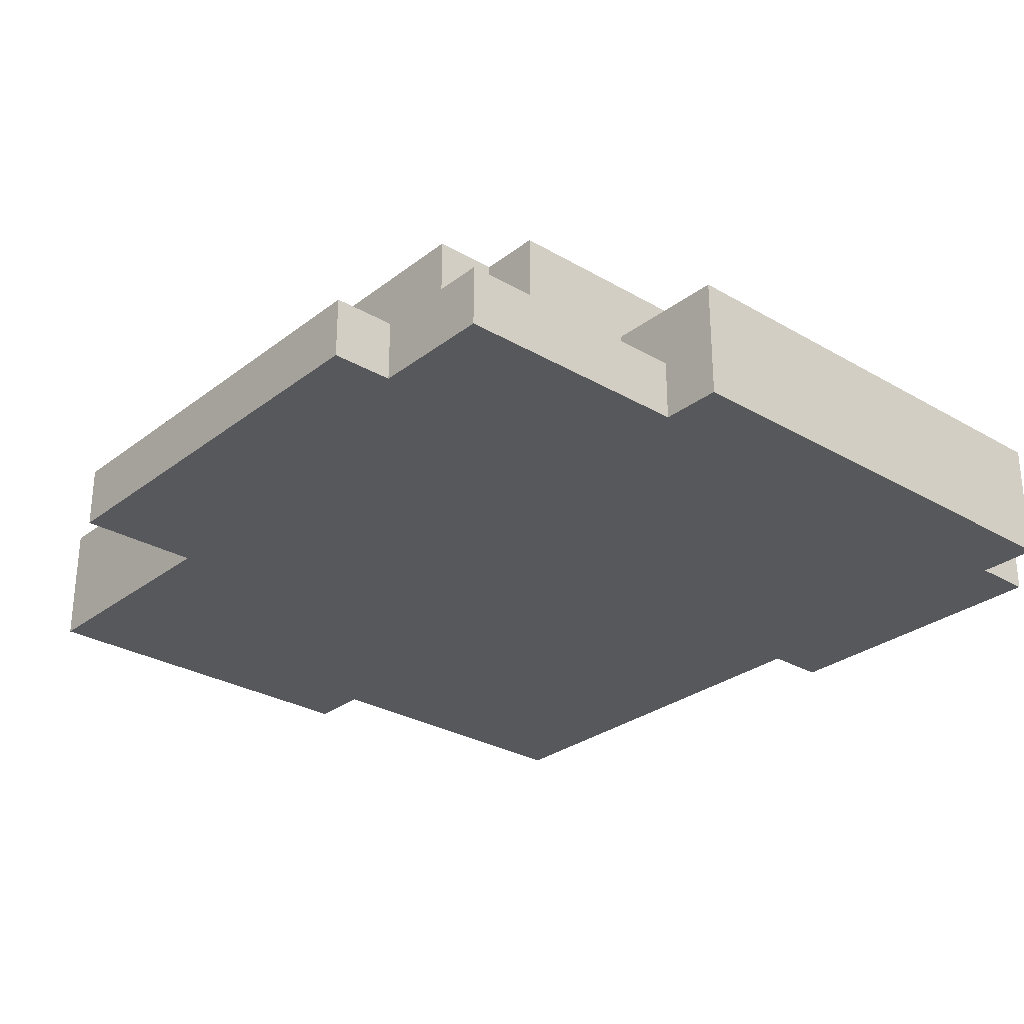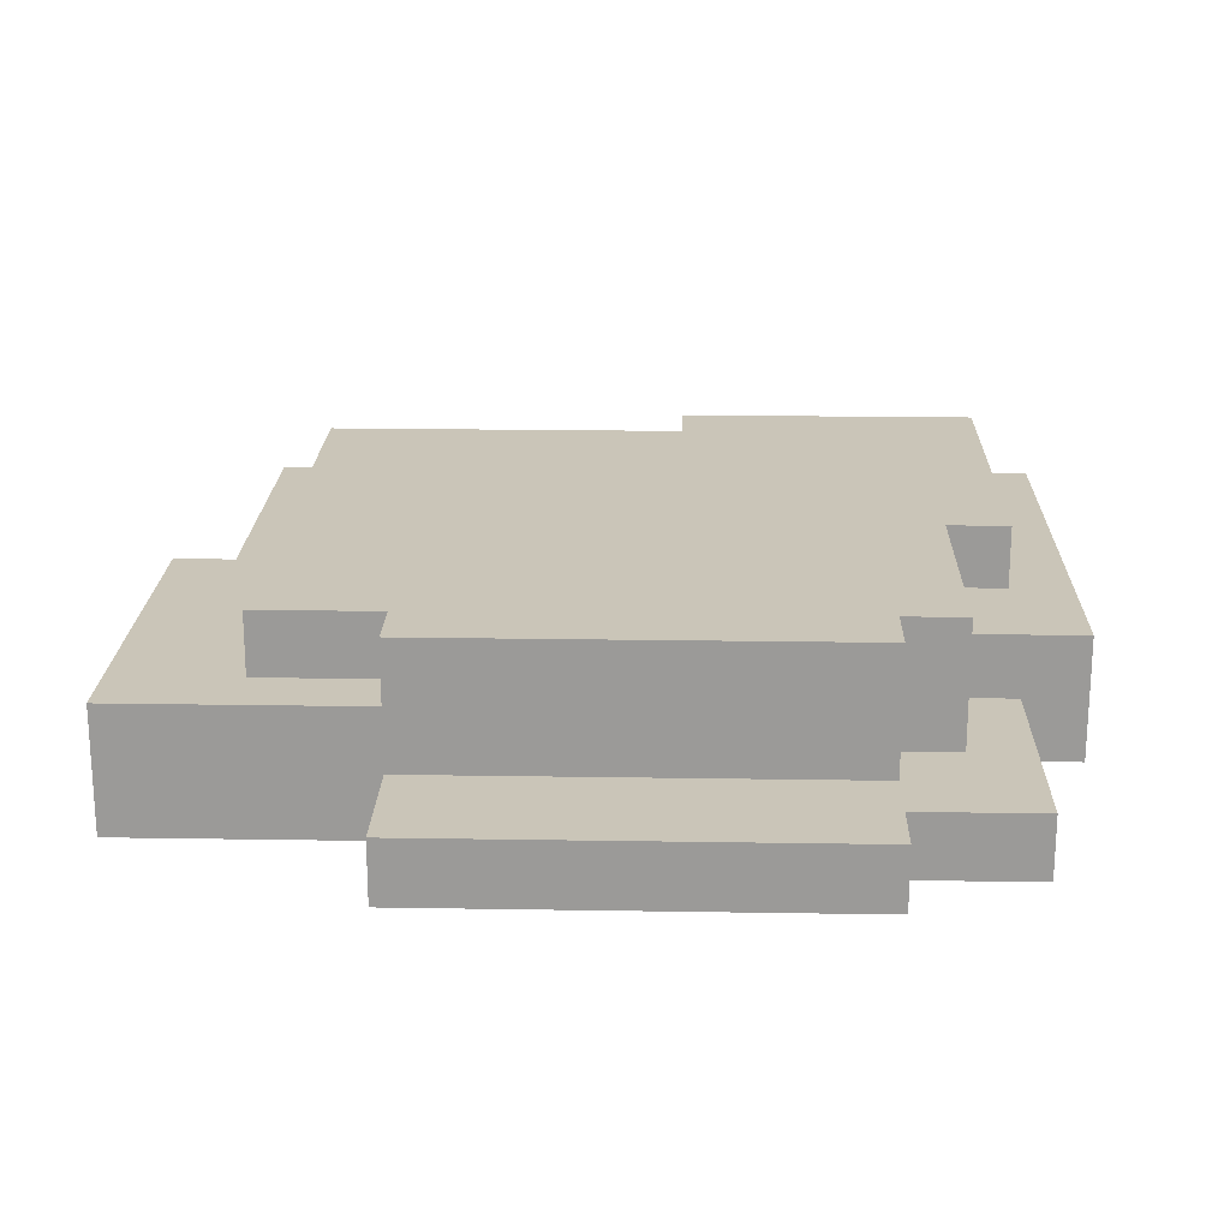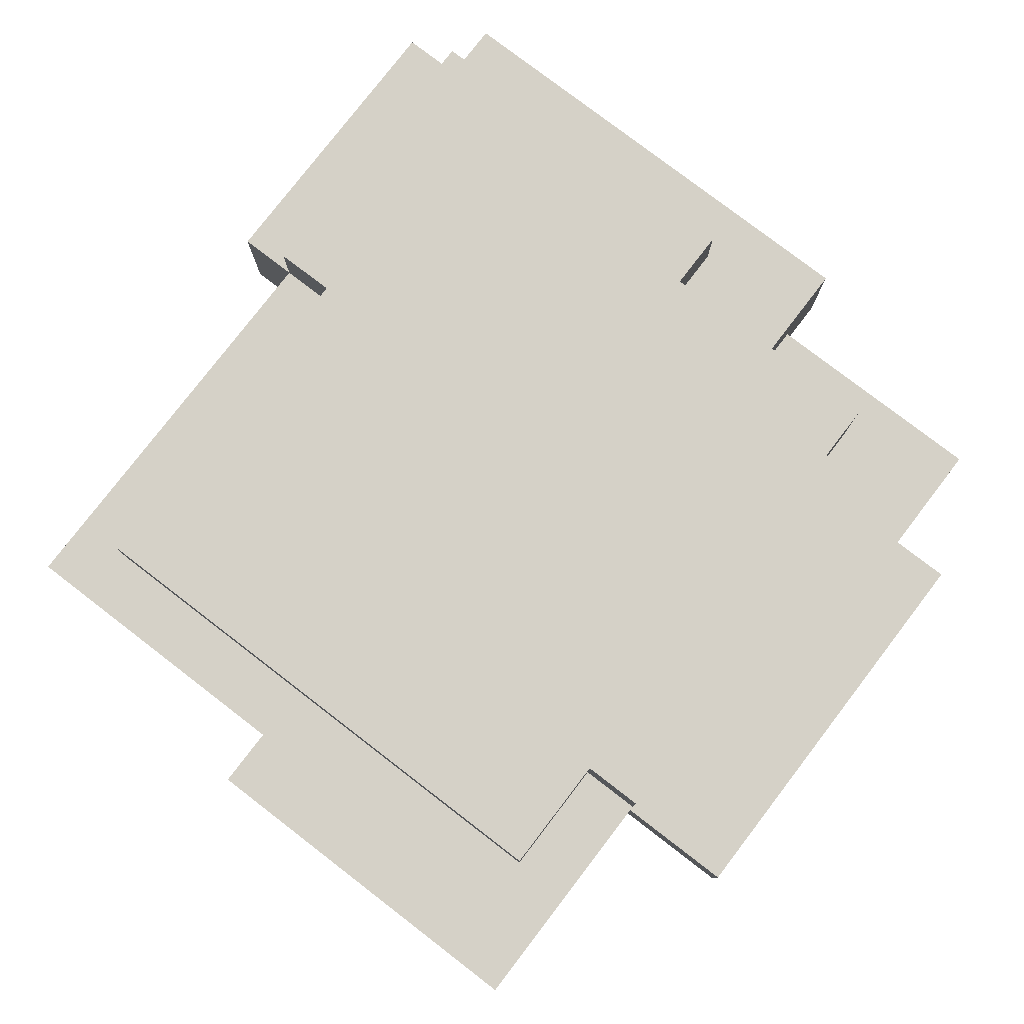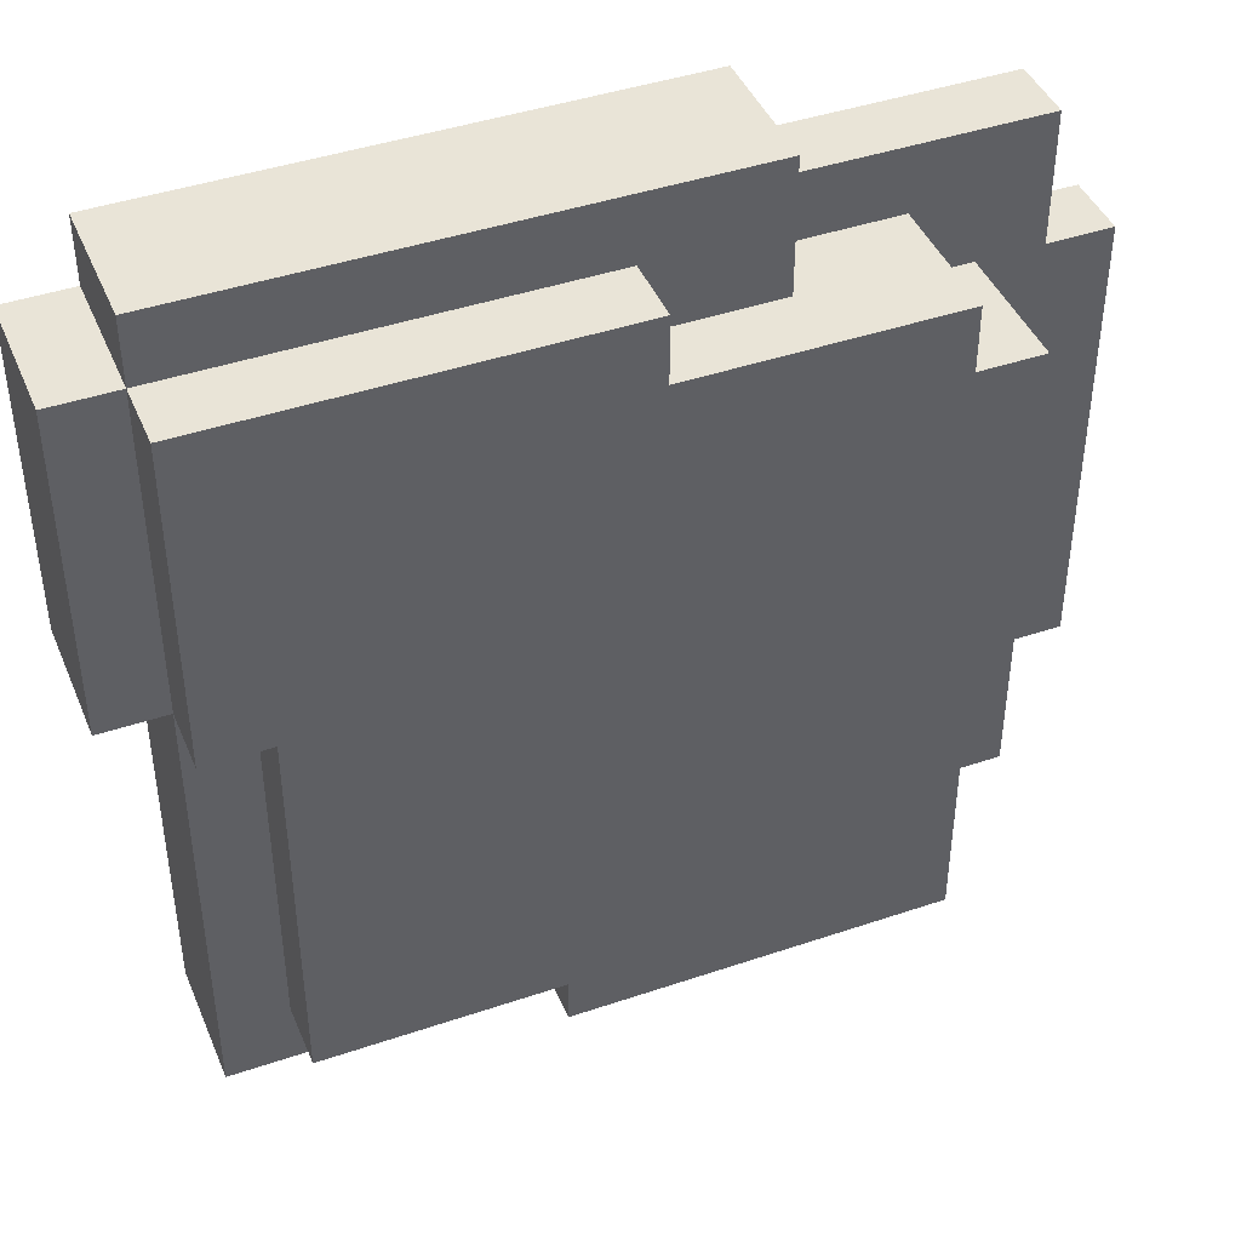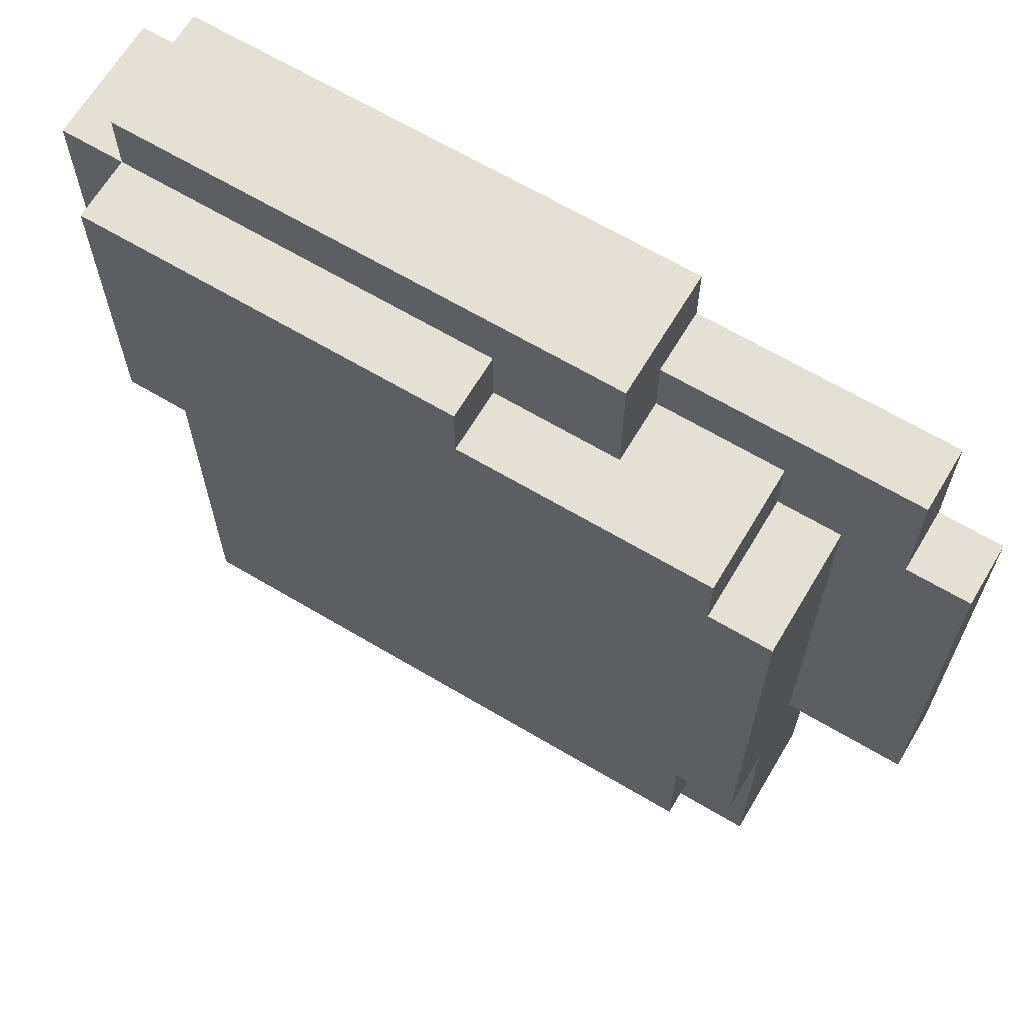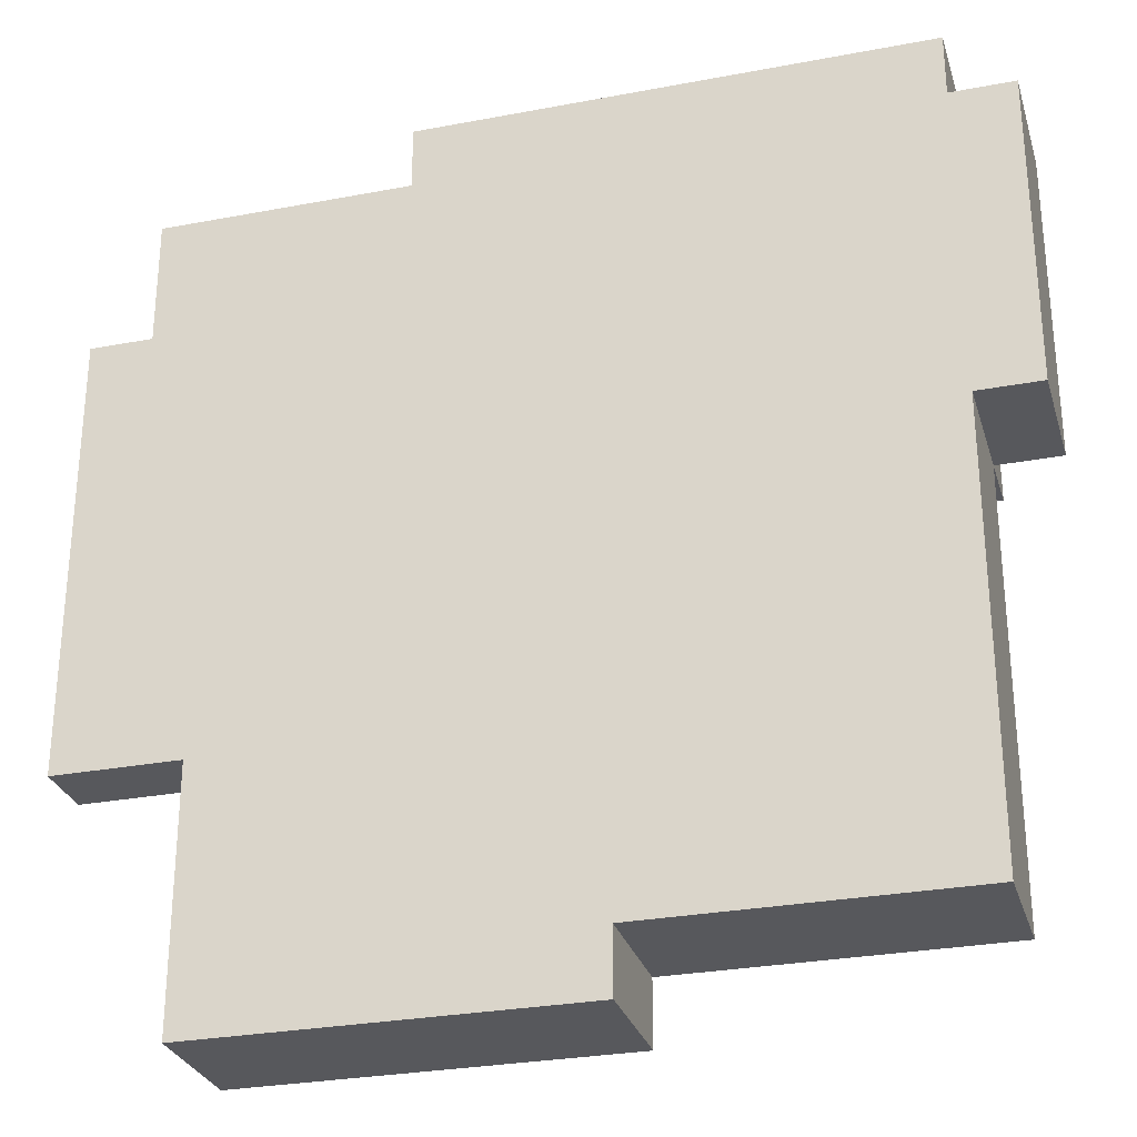
<metadata>
{"format":"obj","ext":"obj","renderer":"f3d","projection":"perspective","resolution":1024,"background":"white","views":[{"elev":-28.7,"azim":-41.2,"up":"+Y"},{"elev":20.3,"azim":-88.3,"up":"+Y"},{"elev":79.0,"azim":-142.5,"up":"+Y"},{"elev":43.2,"azim":158.1,"up":"+Z"},{"elev":66.0,"azim":-149.2,"up":"+Z"},{"elev":-28.8,"azim":15.8,"up":"+Z"}]}
</metadata>
<code>
o
v -0.7 0 0.4
v -0.7 0 -0.3
v -0.7 0.1 0.4
v -0.7 0.1 -0.3
v -0.6 0 0.6
v -0.6 0 0.4
v -0.6 0.1 0.6
v -0.6 0.1 0.4
v -0.5 0 -0.3
v -0.5 0 -0.7
v -0.5 0.1 0.4
v -0.5 0.1 -0.3
v -0.5 0.2 -0.3
v -0.5 0.2 -0.7
v -0.5 0.3 0.4
v -0.5 0.3 -0.3
v -0.4 0.1 0.5
v -0.4 0.1 0.4
v -0.4 0.2 -0.3
v -0.4 0.2 -0.5
v -0.4 0.3 0.5
v -0.4 0.3 0.4
v -0.4 0.3 -0.3
v -0.4 0.3 -0.5
v -0.2 0 0.7
v -0.2 0 0.6
v -0.2 0.1 0.6
v -0.2 0.1 0.5
v -0.2 0.2 0.7
v -0.2 0.2 0.5
v 0 0.2 0.6
v 0 0.2 0.5
v 0 0.3 0.6
v 0 0.3 0.5
v 0.1 0 -0.6
v 0.1 0 -0.7
v 0.1 0.2 -0.6
v 0.1 0.2 -0.7
v 0.5 0.2 0.1
v 0.5 0.2 -0.5
v 0.5 0.3 0.1
v 0.5 0.3 -0.5
v 0.6 0 0.7
v 0.6 0 0.6
v 0.6 0 0.1
v 0.6 0 -0.6
v 0.6 0.2 0.7
v 0.6 0.2 0.6
v 0.6 0.2 0.1
v 0.6 0.2 -0.6
v 0.6 0.3 0.6
v 0.6 0.3 0.1
v 0.7 0 0.6
v 0.7 0 0.1
v 0.7 0.2 0.6
v 0.7 0.2 0.1
v -0.2 0 0.7
v -0.2 0.2 0.7
v 0.6 0 0.7
v 0.6 0.2 0.7
v -0.6 0 0.6
v -0.6 0.1 0.6
v -0.2 0 0.6
v -0.2 0.1 0.6
v 0 0.2 0.6
v 0 0.3 0.6
v 0.6 0 0.6
v 0.6 0.2 0.6
v 0.6 0.3 0.6
v 0.7 0 0.6
v 0.7 0.2 0.6
v -0.4 0.1 0.5
v -0.4 0.3 0.5
v -0.2 0.1 0.5
v -0.2 0.2 0.5
v 0 0.2 0.5
v 0 0.3 0.5
v -0.7 0 0.4
v -0.7 0.1 0.4
v -0.6 0 0.4
v -0.6 0.1 0.4
v -0.5 0.1 0.4
v -0.5 0.3 0.4
v -0.4 0.1 0.4
v -0.4 0.3 0.4
v 0.5 0.2 0.1
v 0.5 0.3 0.1
v 0.6 0 0.1
v 0.6 0.2 0.1
v 0.6 0.3 0.1
v 0.7 0 0.1
v 0.7 0.2 0.1
v -0.7 0 -0.3
v -0.7 0.1 -0.3
v -0.5 0 -0.3
v -0.5 0.1 -0.3
v -0.5 0.2 -0.3
v -0.5 0.3 -0.3
v -0.4 0.2 -0.3
v -0.4 0.3 -0.3
v -0.4 0.2 -0.5
v -0.4 0.3 -0.5
v 0.5 0.2 -0.5
v 0.5 0.3 -0.5
v 0.1 0 -0.6
v 0.1 0.2 -0.6
v 0.6 0 -0.6
v 0.6 0.2 -0.6
v -0.5 0 -0.7
v -0.5 0.2 -0.7
v 0.1 0 -0.7
v 0.1 0.2 -0.7
v -0.2 0 0.7
v 0.6 0 0.7
v -0.6 0 0.6
v -0.2 0 0.6
v 0.6 0 0.6
v 0.7 0 0.6
v -0.7 0 0.4
v -0.6 0 0.4
v 0.6 0 0.1
v 0.7 0 0.1
v -0.7 0 -0.3
v -0.5 0 -0.3
v 0.1 0 -0.6
v 0.6 0 -0.6
v -0.5 0 -0.7
v 0.1 0 -0.7
v -0.6 0.1 0.6
v -0.2 0.1 0.6
v -0.4 0.1 0.5
v -0.2 0.1 0.5
v -0.7 0.1 0.4
v -0.6 0.1 0.4
v -0.5 0.1 0.4
v -0.4 0.1 0.4
v -0.7 0.1 -0.3
v -0.5 0.1 -0.3
v -0.2 0.2 0.7
v 0.6 0.2 0.7
v 0 0.2 0.6
v 0.6 0.2 0.6
v 0.7 0.2 0.6
v -0.2 0.2 0.5
v 0 0.2 0.5
v 0.5 0.2 0.1
v 0.6 0.2 0.1
v 0.7 0.2 0.1
v -0.5 0.2 -0.3
v -0.4 0.2 -0.3
v -0.4 0.2 -0.5
v 0.5 0.2 -0.5
v 0.1 0.2 -0.6
v 0.6 0.2 -0.6
v -0.5 0.2 -0.7
v 0.1 0.2 -0.7
v 0 0.3 0.6
v 0.6 0.3 0.6
v -0.4 0.3 0.5
v 0 0.3 0.5
v -0.5 0.3 0.4
v -0.4 0.3 0.4
v 0.5 0.3 0.1
v 0.6 0.3 0.1
v -0.5 0.3 -0.3
v -0.4 0.3 -0.3
v -0.4 0.3 -0.5
v 0.5 0.3 -0.5
f 3 2 1
f 4 2 3
f 7 6 5
f 8 6 7
f 12 10 9
f 13 10 12
f 13 12 11
f 14 10 13
f 15 13 11
f 16 13 15
f 21 18 17
f 22 18 21
f 23 20 19
f 24 20 23
f 27 26 25
f 29 27 25
f 29 28 27
f 30 28 29
f 33 32 31
f 34 32 33
f 35 36 37
f 37 36 38
f 39 40 41
f 41 40 42
f 43 44 47
f 47 44 48
f 45 46 49
f 49 46 50
f 48 49 51
f 51 49 52
f 53 54 55
f 55 54 56
f 59 58 57
f 60 58 59
f 63 62 61
f 64 62 63
f 68 66 65
f 69 66 68
f 70 68 67
f 71 68 70
f 74 73 72
f 75 73 74
f 76 73 75
f 77 73 76
f 80 79 78
f 81 79 80
f 84 83 82
f 85 83 84
f 86 87 89
f 89 87 90
f 88 89 91
f 91 89 92
f 93 94 95
f 95 94 96
f 97 98 99
f 99 98 100
f 101 102 103
f 103 102 104
f 105 106 107
f 107 106 108
f 109 110 111
f 111 110 112
f 116 114 113
f 117 114 116
f 120 116 115
f 120 118 117
f 120 117 116
f 121 118 120
f 121 120 119
f 122 118 121
f 123 121 119
f 124 121 123
f 125 121 124
f 126 121 125
f 127 125 124
f 128 125 127
f 129 130 131
f 131 130 132
f 129 131 134
f 134 131 135
f 135 131 136
f 133 134 137
f 134 135 137
f 137 135 138
f 139 140 141
f 141 140 142
f 139 141 144
f 144 141 145
f 142 143 147
f 147 143 148
f 149 150 151
f 146 147 152
f 151 152 153
f 152 147 154
f 153 152 154
f 149 151 155
f 151 153 155
f 155 153 156
f 157 158 160
f 159 160 162
f 160 158 163
f 161 162 163
f 162 160 163
f 163 158 164
f 161 163 165
f 165 163 166
f 166 163 167
f 167 163 168

</code>
